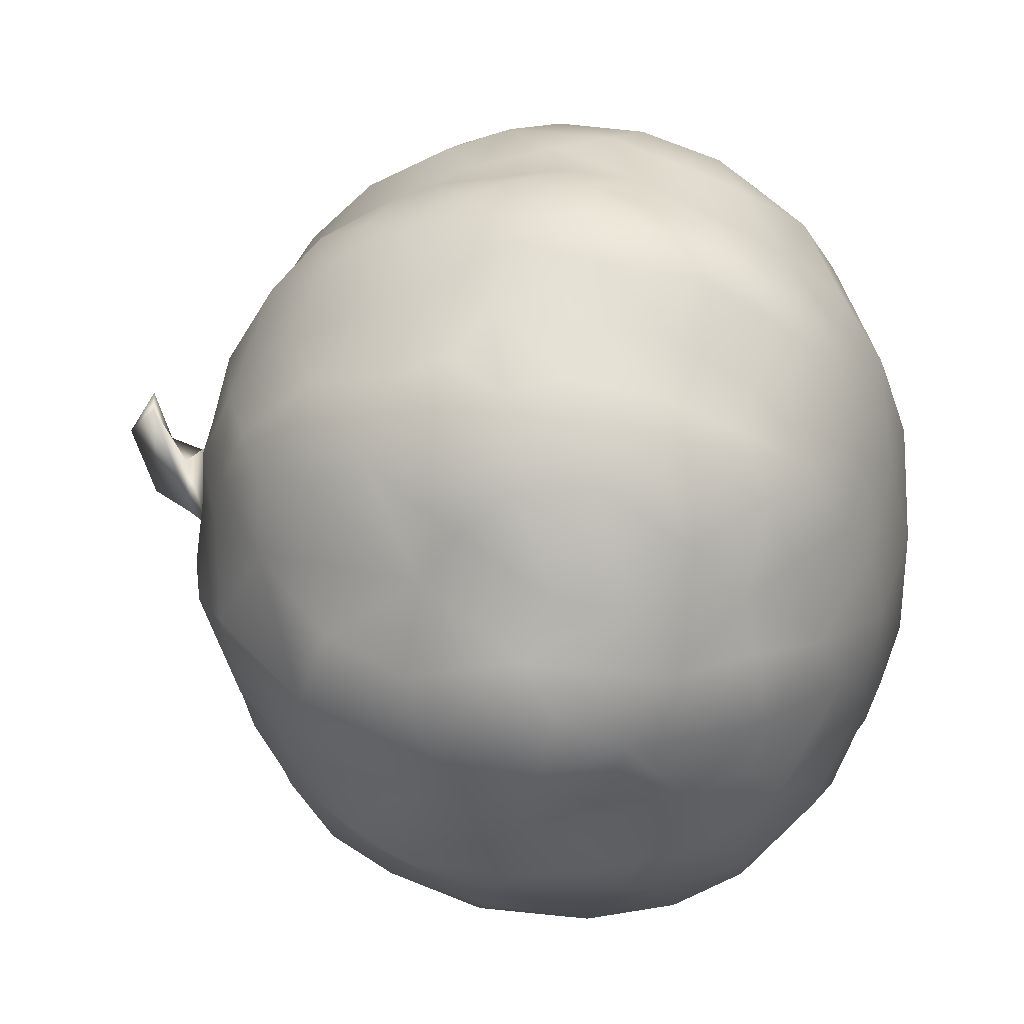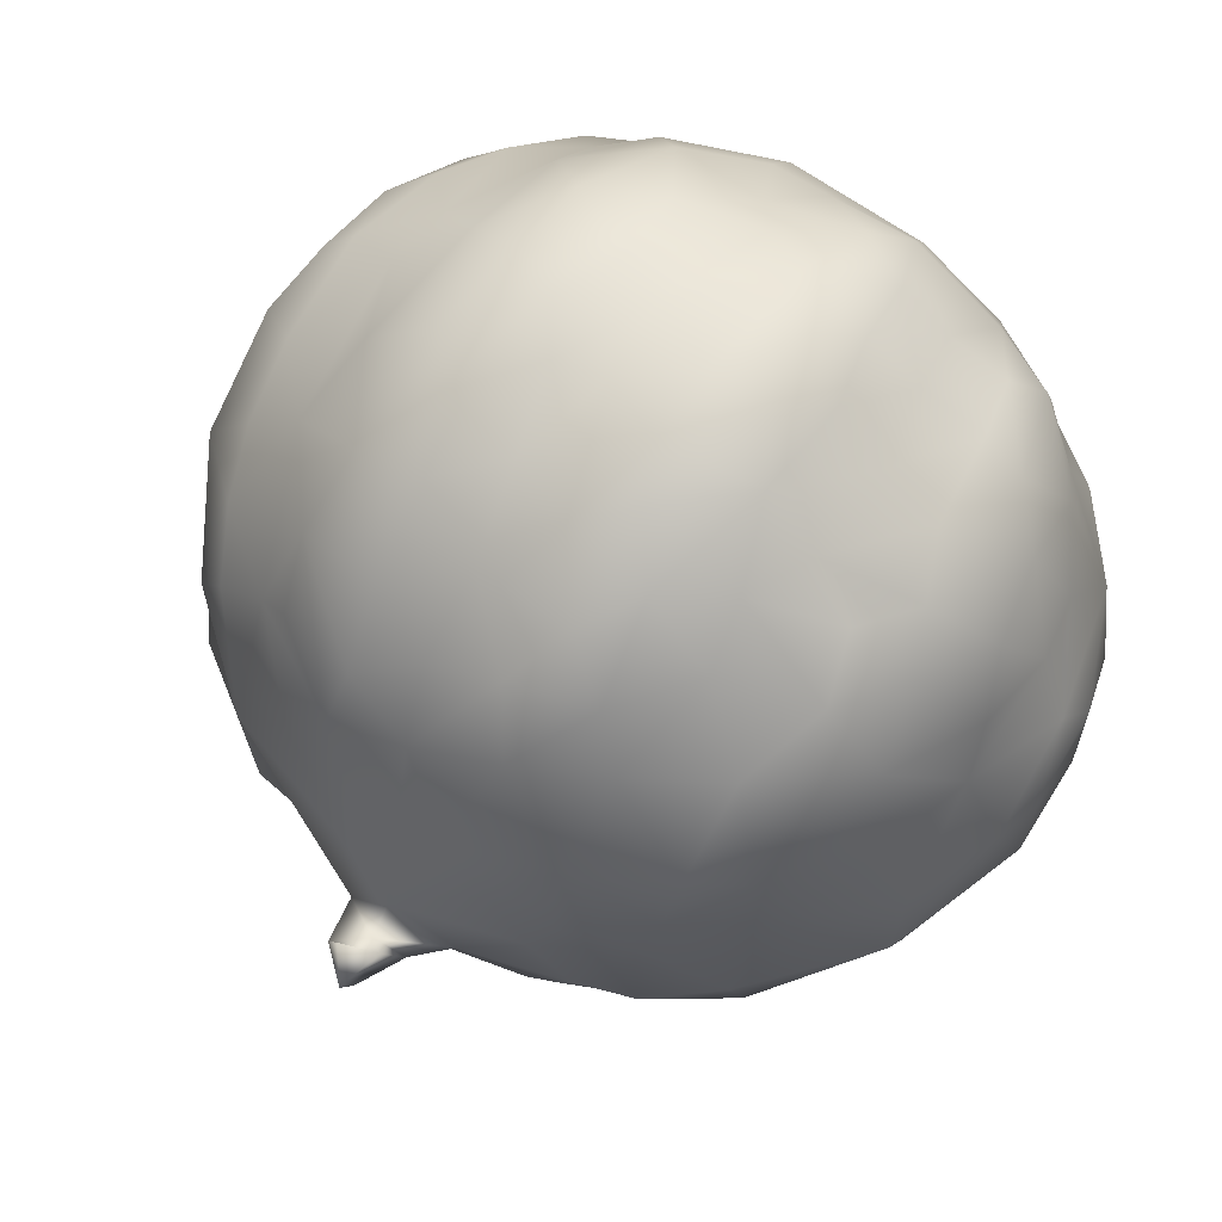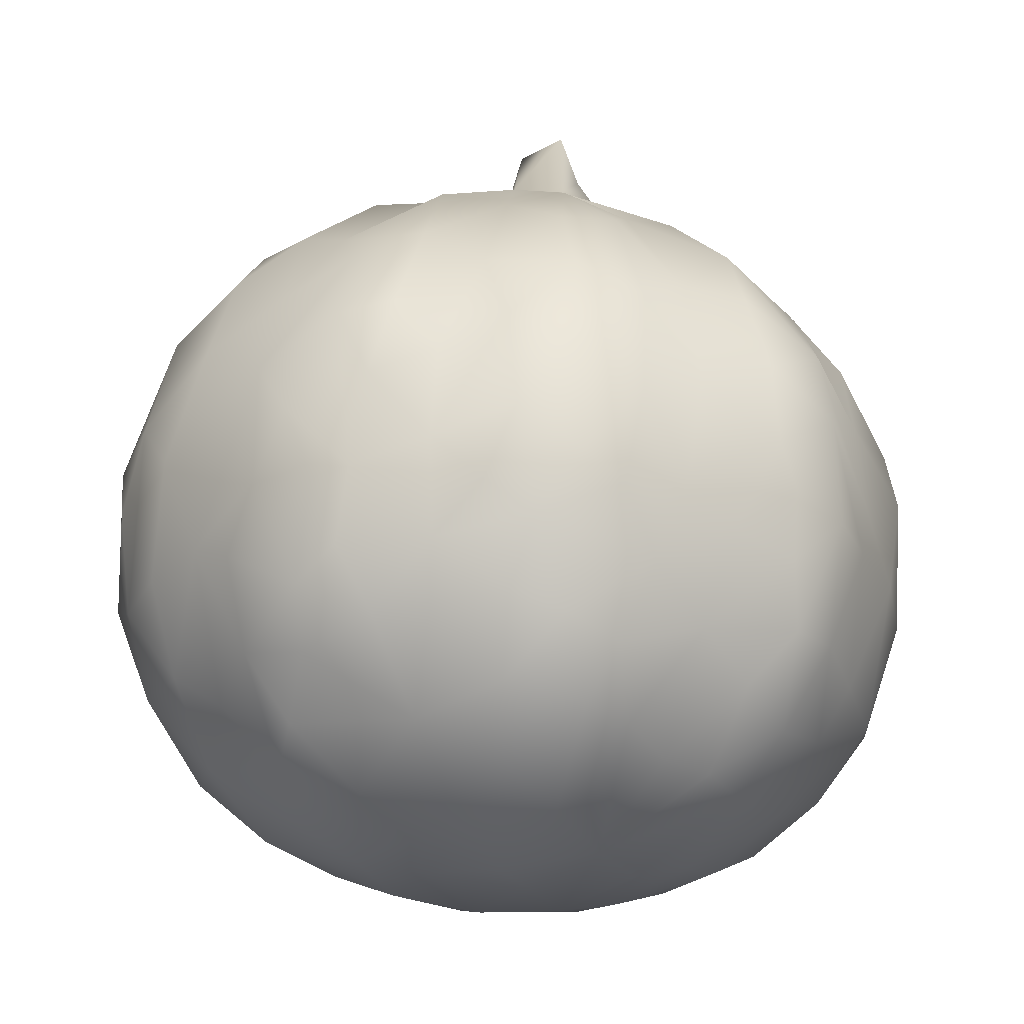
<metadata>
{"format":"obj","ext":"obj","renderer":"f3d","projection":"perspective","resolution":1024,"background":"white","views":[{"elev":35.5,"azim":-70.8,"up":"+Z"},{"elev":70.6,"azim":-139.5,"up":"+Z"},{"elev":-8.5,"azim":168.9,"up":"+Y"}]}
</metadata>
<code>
v  -0.0036 -0.041 0.0746
v  -0.0053 -0.0167 0.0807
v  -0.0114 -0.0317 0.0773
v  0.0334 -0.0311 0.069
v  0.0206 -0.0385 0.0705
v  0.0291 -0.0497 0.0603
v  0.0419 -0.0362 0.0599
v  0.0421 -0.0162 0.0663
v  0.0342 -0.0674 0.0272
v  0.0508 -0.0529 0.0331
v  0.0445 -0.0471 0.0451
v  0.0196 -0.0687 0.0392
v  0.0363 -0.0547 0.0477
v  0.0177 -0.0605 0.0529
v  0.0073 -0.063 0.0512
v  0.0116 -0.0504 0.0631
v  0.0557 -0.0394 0.0423
v  0.0527 -0.0205 0.0517
v  0.0613 -0.0281 0.0429
v  0.0667 -0.0393 0.0247
v  0.069 -0.0228 0.0344
v  0.0347 -0.0727 0.0028
v  0.0246 -0.0739 0.0206
v  0.0089 -0.0793 0.0067
v  -0.0064 -0.0714 0.0394
v  0.0029 -0.0756 0.0267
v  0.0264 -0.0764 -0.0177
v  0.0093 -0.0796 -0.0162
v  -0.0141 -0.0795 0.0044
v  -0.0161 -0.0767 0.0186
v  0.0495 -0.0663 -0.0086
v  0.0538 -0.0587 0.006
v  0.0618 -0.0556 -0.0036
v  0.0525 -0.0589 0.0144
v  0.0727 -0.0401 -0.0138
v  0.0672 -0.0414 0.0061
v  0.0735 -0.0245 0.0054
v  0.0734 -0.0286 0.0194
v  0.0782 -0.0227 -0.0053
v  0.0413 -0.0695 -0.0189
v  0.0491 -0.0619 -0.0298
v  0.0616 -0.0534 -0.0217
v  0.0352 -0.0705 -0.0332
v  0.0689 -0.0373 -0.0302
v  0.0608 -0.0427 -0.0366
v  -0.0093 -0.0633 0.0564
v  -0.0048 -0.0559 0.065
v  0.0184 -0.0245 0.0754
v  0.0321 -0.0158 0.0732
v  0.0058 -0.0443 0.0697
v  -0.015 -0.0513 0.0669
v  -0.022 -0.0261 0.0749
v  -0.0176 -0.0387 0.073
v  -0.0271 -0.041 0.0644
v  0.0095 -0.0222 0.0753
v  0.0065 -0.0076 0.0763
v  -0.0162 -0.0171 0.0785
v  -0.0318 -0.0247 0.0682
v  -0.0226 -0.0086 0.0765
v  -0.0061 -0.003 0.0797
v  -0.0261 -0.0661 0.043
v  -0.0226 -0.0732 0.0287
v  -0.0379 -0.0669 0.0303
v  -0.0388 -0.0619 0.0433
v  -0.0234 -0.0542 0.0557
v  -0.0347 -0.0551 0.0533
v  -0.0468 -0.0431 0.0548
v  -0.0305 -0.0759 -0.0008
v  -0.0363 -0.0729 0.0124
v  -0.0476 -0.0603 0.0272
v  -0.0507 -0.0636 0.0179
v  -0.0635 -0.0514 0.0187
v  -0.053 -0.0508 0.0402
v  -0.0615 -0.0419 0.0297
v  -0.0388 -0.0432 0.0596
v  -0.0557 -0.0353 0.0511
v  -0.0432 -0.0256 0.064
v  -0.0495 -0.0146 0.062
v  -0.0605 -0.0213 0.0496
v  -0.0334 -0.0078 0.0689
v  -0.0291 0.0046 0.0697
v  -0.0435 -0.0039 0.0641
v  -0.0548 -0.0061 0.0561
v  -0.0482 0.007 0.0598
v  -0.0651 -0.0301 0.0323
v  -0.0655 -0.0125 0.0423
v  -0.0682 -0.0063 0.0316
v  -0.0596 0.0064 0.0491
v  -0.0598 0.018 0.0411
v  0.0752 -0.0147 0.0202
v  0.0746 0.0043 0.0181
v  0.0701 0.0052 0.0322
v  0.0629 -0.0098 0.0457
v  0.0682 -0.0072 0.0389
v  0.0526 -0.0082 0.0536
v  0.0438 0.0072 0.0614
v  0.0331 0.0015 0.0716
v  0.0596 0.0103 0.0439
v  0.0655 0.0257 0.024
v  0.0468 0.0208 0.0492
v  0.0554 0.0245 0.0408
v  0.0319 0.0225 0.0639
v  0.0506 0.0354 0.0351
v  0.0322 0.0354 0.0534
v  0.0353 0.044 0.0349
v  0.0751 -0.0003 0.0052
v  0.0779 0.0039 -0.0064
v  0.0671 0.0242 0.002
v  0.077 -0.0245 -0.0199
v  0.0718 0.0017 -0.0365
v  0.0735 -0.0197 -0.0326
v  0.0785 -0.0056 -0.0183
v  0.0749 0.0095 -0.0244
v  0.07 0.0194 0.0144
v  0.0683 0.029 -0.0117
v  0.0587 0.0366 0.0015
v  0.0506 0.0449 0.0175
v  0.0442 0.0453 0.028
v  0.0517 0.0469 -0.0109
v  0.0448 0.0484 0.0009
v  0.0326 0.0568 0.0111
v  0.0275 0.0575 -0.0012
v  0.0224 -0.0124 0.076
v  0.0152 -0.0036 0.076
v  0.0257 0.0094 0.0726
v  0.0098 0.0101 0.0724
v  -0.003 0.0137 0.0742
v  -0.0107 0.0055 0.0772
v  0.0186 0.0203 0.0697
v  0.0163 0.0354 0.0604
v  -0.0131 0.0245 0.0688
v  0.005 0.0254 0.0652
v  -0.0091 0.0355 0.0619
v  -0.0192 0.0142 0.0723
v  0.0036 0.0396 0.054
v  -0.0323 0.0153 0.0632
v  -0.0446 0.0227 0.0537
v  -0.0297 0.0338 0.0524
v  -0.0231 0.0297 0.0616
v  -0.0157 0.0432 0.0528
v  -0.0543 0.03 0.0378
v  -0.0301 0.0468 0.0364
v  -0.0459 0.0368 0.0398
v  0.013 0.0469 0.0481
v  0.0132 0.0532 0.0379
v  0.0287 0.045 0.0427
v  0.0215 0.0551 0.023
v  -0.0002 0.0487 0.0427
v  0.0052 0.0617 0.0152
v  0.0003 0.0658 -0.001
v  -0.0067 0.0637 0.0068
v  -0.0122 0.0551 0.0327
v  -0.0327 0.0522 0.0234
v  -0.0217 0.0551 0.0234
v  0.0225 -0.0725 -0.0348
v  0.0202 -0.063 -0.0541
v  0.0114 -0.0718 -0.0449
v  0.0042 -0.0753 -0.0378
v  -0.0057 -0.0793 -0.0188
v  -0.0153 -0.0731 -0.0394
v  -0.0177 -0.078 -0.0151
v  -0.0258 -0.0717 -0.0364
v  -0.0067 -0.0689 -0.0475
v  0.0039 -0.0617 -0.0608
v  -0.0059 -0.0582 -0.0622
v  -0.0153 -0.0529 -0.0623
v  -0.0347 -0.0722 -0.0234
v  -0.0381 -0.0615 -0.0443
v  -0.031 -0.0594 -0.0542
v  -0.0438 -0.0617 -0.0359
v  0.0375 -0.0589 -0.0511
v  0.051 -0.054 -0.045
v  0.0582 -0.0344 -0.0519
v  0.0665 -0.0152 -0.0428
v  0.0501 -0.0467 -0.0519
v  0.0163 -0.0534 -0.0662
v  0.0297 -0.0465 -0.0637
v  0.0162 -0.0404 -0.0742
v  0.0491 -0.0348 -0.0608
v  0.0381 -0.0289 -0.069
v  0.0507 -0.0234 -0.0639
v  0.0285 -0.0272 -0.072
v  -0.0239 -0.0553 -0.0608
v  -0.049 -0.0485 -0.0454
v  -0.0378 -0.0475 -0.0604
v  0.0158 -0.0251 -0.0785
v  0.006 -0.0287 -0.0793
v  0.0284 -0.0159 -0.0739
v  0.0116 -0.0122 -0.0804
v  0.0014 -0.0441 -0.0742
v  -0.0067 -0.0472 -0.0709
v  -0.0036 -0.0337 -0.0774
v  -0.02 -0.0306 -0.0723
v  -0.0292 -0.0398 -0.0682
v  -0.0384 -0.0303 -0.0677
v  -0.0466 -0.0322 -0.061
v  -0.0099 -0.0195 -0.0785
v  -0.004 -0.0064 -0.0807
v  -0.0168 -0.004 -0.0756
v  -0.0256 -0.0129 -0.073
v  -0.0352 0.0037 -0.0693
v  -0.0374 -0.0177 -0.0699
v  -0.0384 -0.005 -0.0687
v  -0.0508 -0.0637 -0.01
v  -0.0443 -0.0689 -0.0174
v  -0.0511 -0.0664 0.0032
v  -0.0697 -0.046 0.0058
v  -0.0606 -0.0545 -0.0105
v  -0.0553 -0.0588 -0.0241
v  -0.0619 -0.045 -0.035
v  -0.0706 -0.0408 -0.0078
v  -0.0717 -0.0271 -0.0174
v  -0.0645 -0.046 -0.026
v  -0.0741 -0.0342 0.0133
v  -0.0724 -0.0272 0.0229
v  -0.0774 -0.0165 0.0128
v  -0.0763 -0.0064 0.0169
v  -0.0716 0.0108 0.0183
v  -0.0627 0.0176 0.0273
v  -0.0785 -0.0135 -0.0046
v  -0.0761 -0.0303 -0.0009
v  -0.0731 0.0157 0.0033
v  -0.0725 0.0094 -0.013
v  -0.0707 0.0022 -0.0206
v  -0.0549 -0.0383 -0.0463
v  -0.0548 -0.0144 -0.0556
v  -0.0645 -0.0189 -0.0428
v  -0.0699 -0.0255 -0.0305
v  -0.0693 -0.002 -0.0345
v  -0.058 -0.0037 -0.048
v  -0.068 0.0082 -0.0306
v  -0.0578 0.0112 -0.0434
v  -0.0485 -0.01 -0.0634
v  -0.0481 0.0093 -0.0601
v  0.0616 -0.0174 -0.0528
v  0.0577 -0.0045 -0.0577
v  0.0561 0.0172 -0.0492
v  0.0645 0.0222 -0.0347
v  0.0505 0.0328 -0.0393
v  0.0444 -0.0167 -0.0682
v  0.0423 -0.0032 -0.0694
v  0.0483 -0.0049 -0.0655
v  0.0523 0.0081 -0.0599
v  0.0429 0.0262 -0.0582
v  0.0388 0.014 -0.0666
v  0.0581 0.0382 -0.0254
v  0.0394 0.0384 -0.0488
v  0.0392 0.0453 -0.0351
v  0.0452 0.0482 -0.0236
v  0.0206 0.0571 -0.0217
v  0.0301 0.058 -0.0148
v  0.0262 0.0436 -0.0503
v  0.0199 0.056 -0.0323
v  0.0333 0.0281 -0.0616
v  0.0164 0.0371 -0.0576
v  0.008 0.0535 -0.0367
v  0.0203 -0.0062 -0.078
v  0.0285 0.002 -0.0719
v  0.0265 0.0184 -0.0677
v  0.0143 0.0073 -0.0777
v  0.0033 -0.0009 -0.0806
v  0.0144 0.0248 -0.0697
v  0.003 0.0187 -0.0753
v  0.0013 0.036 -0.0653
v  -0.0109 0.03 -0.0671
v  -0.0102 0.0486 -0.0478
v  -0.0085 0.011 -0.0763
v  -0.0211 0.0143 -0.0687
v  -0.0208 0.034 -0.0575
v  0.0009 0.0474 -0.0526
v  -0.0469 0.0482 -0.0006
v  -0.0369 0.0533 0.0003
v  -0.0404 0.0478 -0.0144
v  -0.0497 0.0369 -0.0274
v  -0.0319 0.0513 -0.0212
v  -0.0571 0.0299 0.0218
v  -0.046 0.0419 0.0283
v  -0.0436 0.045 0.0154
v  -0.0293 0.0547 0.0099
v  -0.058 0.0383 0.005
v  -0.0588 0.0348 -0.011
v  -0.0637 0.024 -0.0166
v  0.0011 0.0644 -0.0084
v  -0.0121 0.0666 -0.0076
v  -0.0177 0.0604 -0.0054
v  -0.0076 0.0691 0.002
v  -0.0028 0.0744 0.0035
v  -0.0071 0.0753 0.0172
v  -0.0135 0.0723 0.0176
v  -0.0106 0.0796 0.0091
v  -0.0089 0.076 -0.0064
v  -0.0043 0.0579 -0.0311
v  -0.0152 0.0519 -0.036
v  -0.0072 0.0629 -0.0137
v  -0.0256 0.0526 -0.0304
v  -0.046 0.0314 -0.0443
v  -0.0472 0.0222 -0.0546
v  -0.0591 0.0245 -0.0318
v  -0.0429 0.0394 -0.0326
v  -0.0328 0.043 -0.0449
v  -0.0329 0.0323 -0.0561
v  -0.0351 0.0182 -0.0646
g Melon_01
f 1 2 3
f 4 5 6
f 7 8 4
f 9 10 11
f 12 9 13
f 9 11 13
f 12 14 15
f 6 12 13
f 14 12 6
f 16 14 6
f 10 17 11
f 18 11 17
f 19 18 17
f 17 20 19
f 17 10 20
f 20 21 19
f 6 13 7
f 18 7 11
f 13 11 7
f 6 7 4
f 22 23 24
f 12 25 26
f 9 12 23
f 24 23 26
f 23 12 26
f 24 27 22
f 24 28 27
f 24 29 28
f 30 24 26
f 29 24 30
f 31 32 22
f 32 31 33
f 10 34 20
f 35 36 33
f 37 38 36
f 34 32 20
f 36 20 32
f 35 39 36
f 38 20 36
f 33 36 32
f 40 31 22
f 40 22 27
f 41 42 31
f 31 40 41
f 43 40 27
f 42 33 31
f 44 35 42
f 45 44 42
f 35 33 42
f 45 42 41
f 9 34 10
f 22 9 23
f 22 34 9
f 32 34 22
f 46 15 47
f 5 4 48
f 49 48 4
f 16 47 15
f 47 16 50
f 5 16 6
f 14 16 15
f 46 47 51
f 3 52 53
f 1 51 47
f 53 51 1
f 54 53 52
f 53 54 51
f 53 1 3
f 1 47 50
f 50 48 55
f 16 5 50
f 5 48 50
f 55 1 50
f 55 56 2
f 3 57 52
f 2 1 55
f 3 2 57
f 58 54 52
f 52 59 58
f 52 57 59
f 60 57 2
f 25 46 61
f 62 30 25
f 26 25 30
f 15 25 12
f 15 46 25
f 62 25 61
f 63 61 64
f 46 65 61
f 64 61 66
f 65 66 61
f 64 66 67
f 63 30 62
f 68 29 69
f 63 69 30
f 29 30 69
f 70 63 64
f 62 61 63
f 70 69 63
f 69 70 71
f 70 72 71
f 73 70 64
f 64 67 73
f 73 72 70
f 72 73 74
f 51 65 46
f 65 75 66
f 65 54 75
f 65 51 54
f 67 66 75
f 76 67 77
f 58 77 75
f 78 76 77
f 54 58 75
f 67 75 77
f 79 76 78
f 77 58 80
f 81 82 80
f 83 78 84
f 59 80 58
f 84 78 82
f 78 80 82
f 78 77 80
f 73 67 76
f 76 79 85
f 85 74 76
f 85 86 87
f 79 86 85
f 74 73 76
f 83 79 78
f 87 86 88
f 88 83 84
f 86 79 83
f 83 88 86
f 87 88 89
f 20 38 21
f 21 38 90
f 91 92 90
f 93 18 19
f 90 94 21
f 93 21 94
f 93 19 21
f 95 96 8
f 18 8 7
f 97 8 96
f 18 93 95
f 8 18 95
f 94 90 92
f 92 93 94
f 93 92 98
f 98 92 99
f 100 98 101
f 95 98 100
f 96 95 100
f 100 102 96
f 98 95 93
f 100 101 103
f 98 99 101
f 104 100 105
f 39 37 36
f 37 106 90
f 39 106 37
f 106 39 107
f 37 90 38
f 91 90 106
f 108 106 107
f 39 35 109
f 110 109 111
f 39 109 112
f 109 35 44
f 111 109 44
f 112 109 113
f 113 109 110
f 112 107 39
f 112 113 107
f 99 92 91
f 114 99 91
f 114 91 106
f 108 114 106
f 107 113 115
f 115 108 107
f 108 116 99
f 116 117 99
f 99 114 108
f 103 118 105
f 117 103 99
f 103 101 99
f 100 103 105
f 103 117 118
f 116 115 119
f 115 116 108
f 119 120 116
f 121 117 120
f 117 116 120
f 122 121 120
f 117 121 118
f 121 105 118
f 122 120 119
f 97 49 8
f 97 123 49
f 49 4 8
f 123 48 49
f 124 55 123
f 125 123 97
f 123 125 124
f 126 124 125
f 55 48 123
f 55 124 56
f 127 128 60
f 126 56 124
f 127 60 56
f 126 127 56
f 60 2 56
f 102 97 96
f 129 125 102
f 102 100 104
f 125 97 102
f 102 130 129
f 131 132 133
f 129 132 126
f 127 126 132
f 125 129 126
f 132 131 127
f 132 129 130
f 59 57 60
f 81 59 134
f 60 128 59
f 127 134 128
f 128 134 59
f 134 127 131
f 130 102 104
f 135 132 130
f 133 132 135
f 80 59 81
f 81 84 82
f 136 81 134
f 137 136 138
f 136 84 81
f 138 136 139
f 136 134 139
f 84 136 137
f 133 139 131
f 138 139 140
f 139 134 131
f 133 140 139
f 137 89 88
f 89 137 141
f 84 137 88
f 142 138 140
f 141 137 143
f 142 143 138
f 143 137 138
f 144 104 145
f 130 104 144
f 146 104 105
f 145 104 146
f 145 146 105
f 147 145 105
f 140 133 148
f 144 135 130
f 144 148 135
f 133 135 148
f 148 144 145
f 149 145 147
f 147 105 121
f 149 147 121
f 149 121 150
f 151 145 149
f 140 148 152
f 151 148 145
f 151 152 148
f 153 142 154
f 152 142 140
f 154 142 152
f 155 43 27
f 156 155 157
f 157 155 158
f 155 28 158
f 155 27 28
f 28 159 158
f 159 28 29
f 160 161 162
f 29 161 159
f 161 29 68
f 160 159 161
f 160 163 159
f 163 158 159
f 157 158 163
f 156 157 164
f 164 163 165
f 166 165 163
f 164 157 163
f 162 161 167
f 168 169 162
f 168 162 170
f 162 167 170
f 163 160 169
f 169 160 162
f 171 41 43
f 171 172 41
f 155 156 43
f 43 156 171
f 40 43 41
f 173 45 172
f 173 174 45
f 172 175 173
f 45 41 172
f 176 156 164
f 176 177 156
f 177 175 171
f 175 172 171
f 178 177 176
f 177 171 156
f 179 173 175
f 177 180 179
f 179 175 177
f 180 181 179
f 180 177 182
f 183 163 169
f 163 183 166
f 184 169 168
f 169 184 185
f 186 178 187
f 178 186 182
f 186 188 182
f 177 178 182
f 189 188 186
f 190 191 192
f 192 191 193
f 191 165 166
f 176 164 190
f 190 164 165
f 166 193 191
f 190 178 176
f 192 187 190
f 191 190 165
f 194 166 183
f 193 166 194
f 185 183 169
f 195 194 185
f 183 185 194
f 196 195 185
f 186 187 189
f 197 198 189
f 178 190 187
f 197 189 187
f 193 194 195
f 197 192 193
f 192 197 187
f 198 197 199
f 193 200 197
f 200 201 199
f 200 199 197
f 202 193 195
f 200 193 202
f 203 200 202
f 200 203 201
f 167 161 68
f 68 204 205
f 206 204 68
f 69 206 68
f 205 167 68
f 207 206 72
f 206 208 204
f 206 69 71
f 206 207 208
f 206 71 72
f 184 168 170
f 204 209 205
f 170 167 205
f 209 210 170
f 205 209 170
f 208 211 212
f 212 213 208
f 209 204 208
f 209 213 210
f 208 213 209
f 211 208 207
f 72 214 207
f 215 216 214
f 215 72 74
f 214 72 215
f 74 85 215
f 217 216 215
f 215 85 87
f 217 215 87
f 218 87 219
f 87 218 217
f 220 212 221
f 220 221 216
f 221 212 211
f 221 214 216
f 221 207 214
f 221 211 207
f 220 216 217
f 220 222 223
f 217 222 220
f 223 224 220
f 222 217 218
f 210 184 170
f 210 225 184
f 196 184 225
f 184 196 185
f 225 226 196
f 226 225 227
f 228 227 210
f 212 228 213
f 213 228 210
f 225 210 227
f 227 228 229
f 229 228 212
f 226 227 230
f 231 232 229
f 232 230 229
f 230 227 229
f 226 233 196
f 233 195 196
f 226 234 233
f 234 226 230
f 233 202 195
f 234 203 233
f 203 202 233
f 203 234 201
f 212 220 229
f 229 220 224
f 229 224 231
f 235 174 173
f 44 45 174
f 236 174 235
f 174 110 111
f 174 111 44
f 174 237 110
f 238 113 110
f 238 237 239
f 237 174 236
f 237 238 110
f 236 235 181
f 181 235 173
f 179 181 173
f 240 241 242
f 180 188 240
f 241 240 188
f 243 236 242
f 240 242 181
f 181 180 240
f 181 242 236
f 241 243 242
f 244 243 241
f 244 237 243
f 244 241 245
f 237 236 243
f 238 115 113
f 238 239 246
f 115 238 246
f 244 247 237
f 237 247 239
f 119 115 246
f 248 249 239
f 246 249 119
f 239 249 246
f 250 251 248
f 248 251 249
f 119 249 251
f 251 122 119
f 252 248 247
f 252 253 248
f 252 244 254
f 255 252 254
f 244 252 247
f 247 248 239
f 256 252 255
f 253 252 256
f 253 250 248
f 182 188 180
f 189 257 188
f 258 188 257
f 188 258 241
f 259 245 258
f 258 245 241
f 245 254 244
f 258 257 260
f 189 260 257
f 261 260 189
f 254 245 259
f 262 259 258
f 260 262 258
f 262 255 259
f 254 259 255
f 262 263 264
f 260 263 262
f 264 265 266
f 264 255 262
f 264 263 265
f 261 189 198
f 261 263 260
f 261 267 263
f 261 198 267
f 201 268 199
f 199 268 267
f 268 265 267
f 199 267 198
f 263 267 265
f 268 269 265
f 270 256 255
f 255 264 270
f 264 266 270
f 271 272 273
f 274 273 275
f 222 218 276
f 276 219 141
f 218 219 276
f 219 89 141
f 219 87 89
f 153 277 142
f 277 276 141
f 278 277 153
f 272 271 278
f 276 277 278
f 279 278 153
f 276 278 280
f 277 141 143
f 278 279 272
f 277 143 142
f 222 280 281
f 281 282 222
f 222 276 280
f 222 282 223
f 278 271 280
f 281 271 273
f 271 281 280
f 283 150 122
f 151 149 150
f 284 285 286
f 279 154 151
f 154 152 151
f 151 286 285
f 279 151 285
f 150 286 151
f 283 122 250
f 122 251 250
f 121 122 150
f 283 287 150
f 288 289 287
f 290 289 288
f 290 288 287
f 289 291 284
f 291 287 283
f 291 290 287
f 286 289 284
f 291 289 290
f 150 287 286
f 287 289 286
f 250 253 283
f 270 292 256
f 293 294 292
f 256 283 253
f 293 295 294
f 292 294 283
f 292 283 256
f 291 294 284
f 294 285 284
f 294 275 285
f 275 273 272
f 275 272 285
f 295 275 294
f 285 272 279
f 283 294 291
f 279 153 154
f 296 297 232
f 230 232 297
f 232 231 298
f 298 274 299
f 232 298 299
f 232 299 296
f 300 293 269
f 266 265 269
f 269 301 300
f 295 293 300
f 296 299 300
f 299 295 300
f 295 299 275
f 274 275 299
f 300 297 296
f 268 201 302
f 301 302 297
f 201 234 302
f 297 302 234
f 302 301 269
f 268 302 269
f 234 230 297
f 300 301 297
f 298 282 274
f 298 231 282
f 231 224 282
f 224 223 282
f 282 273 274
f 273 282 281
f 266 293 292
f 292 270 266
f 266 269 293

</code>
